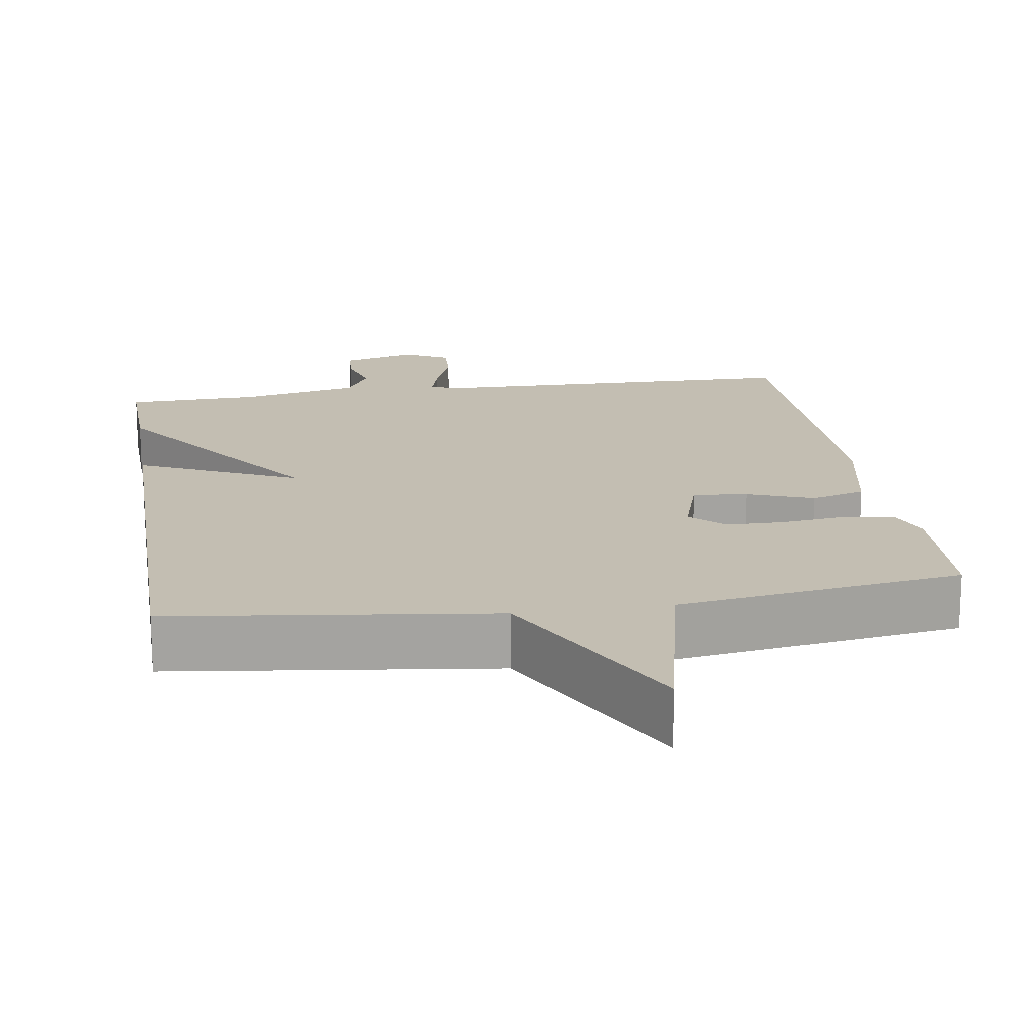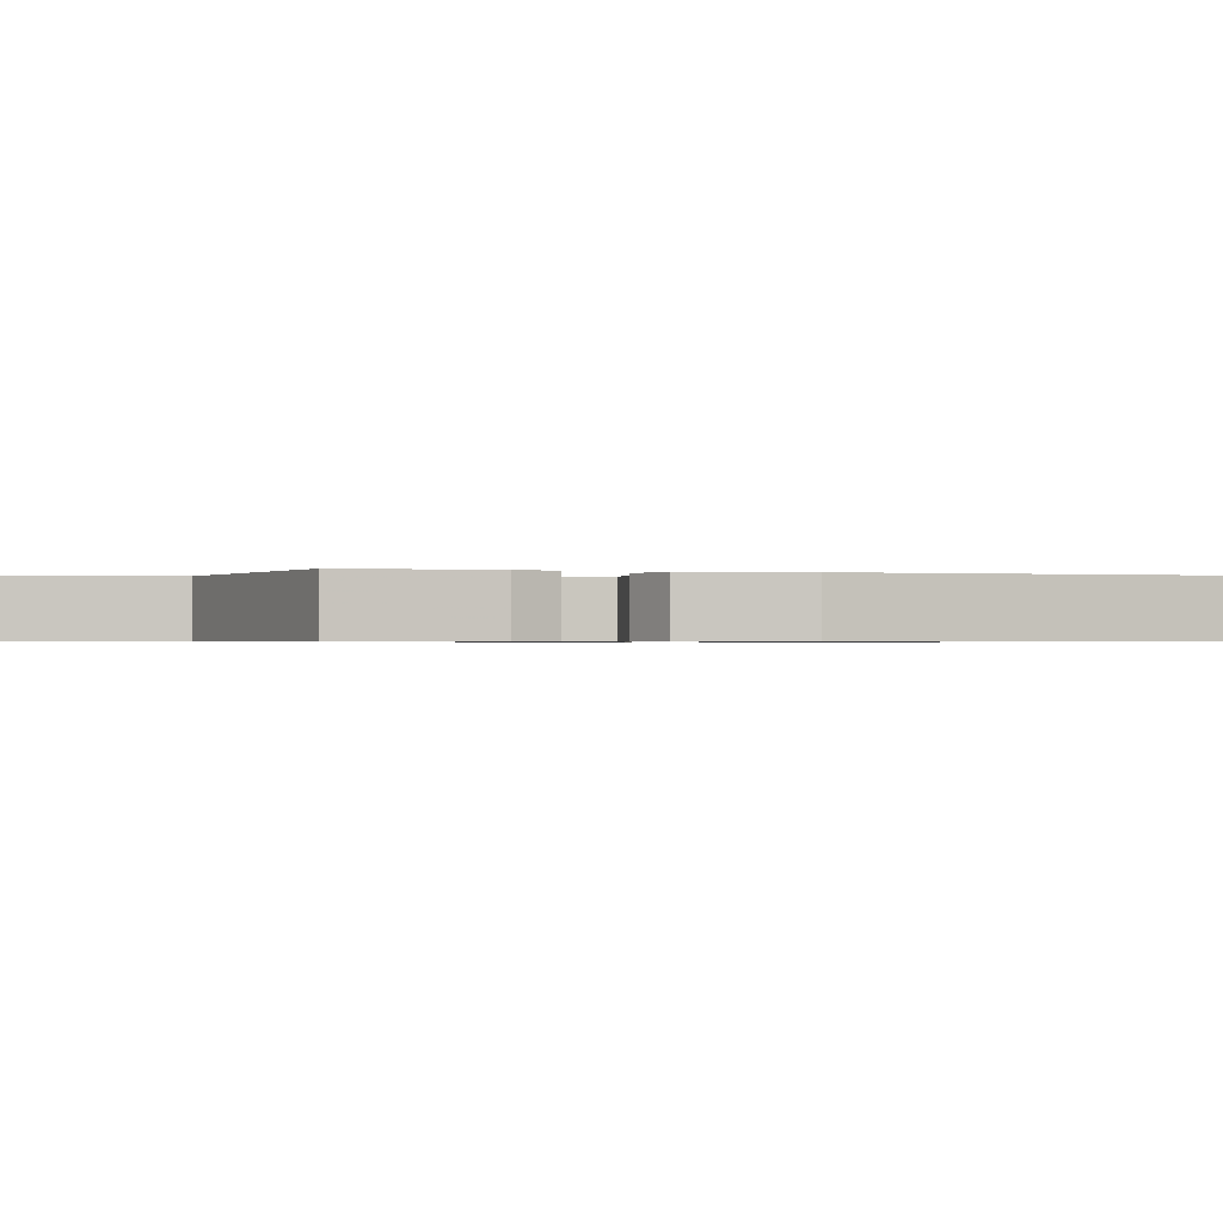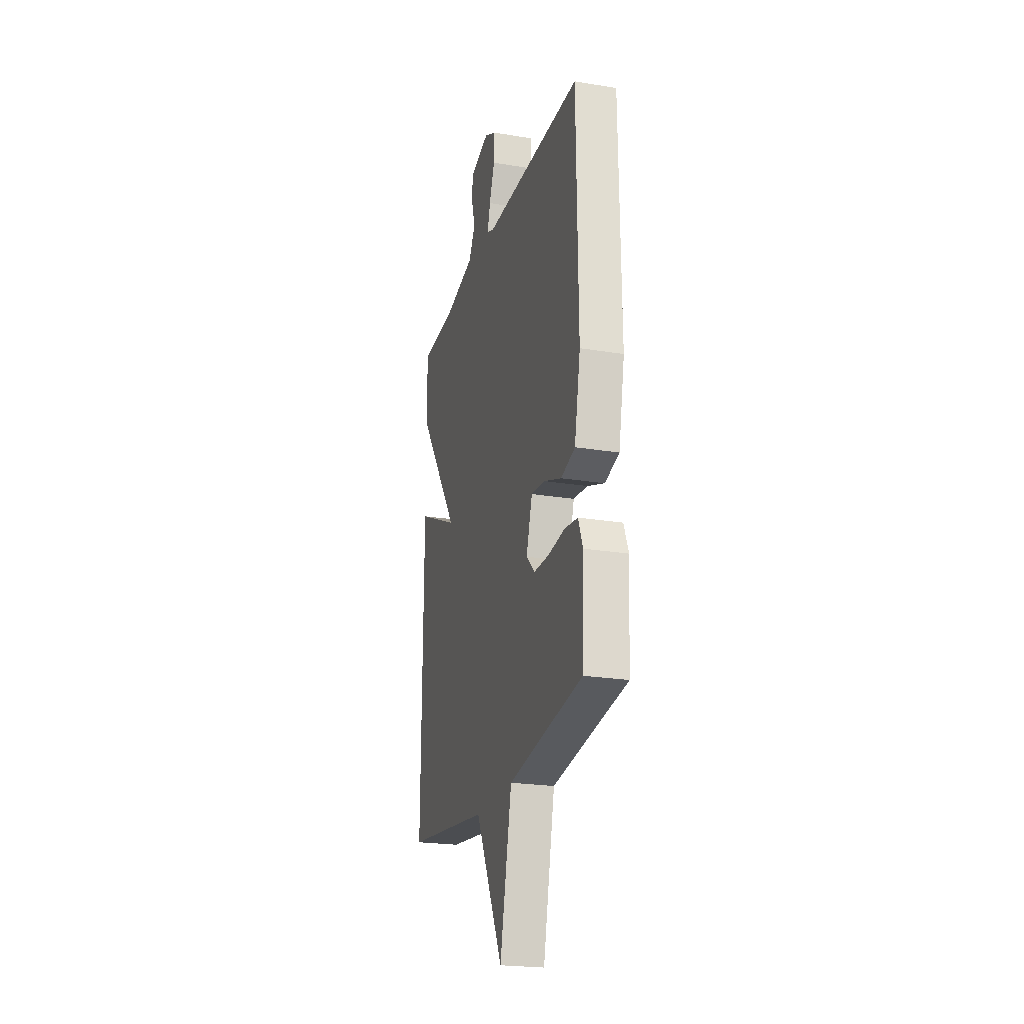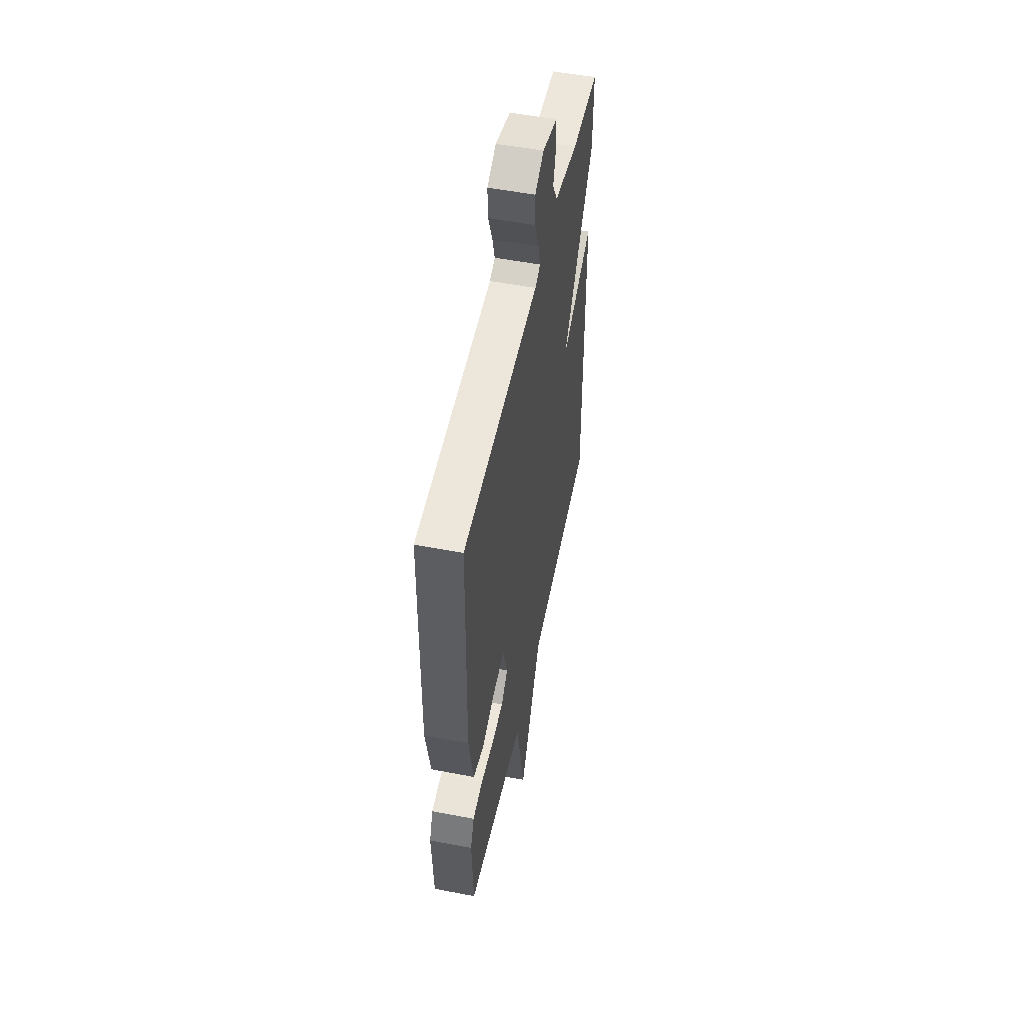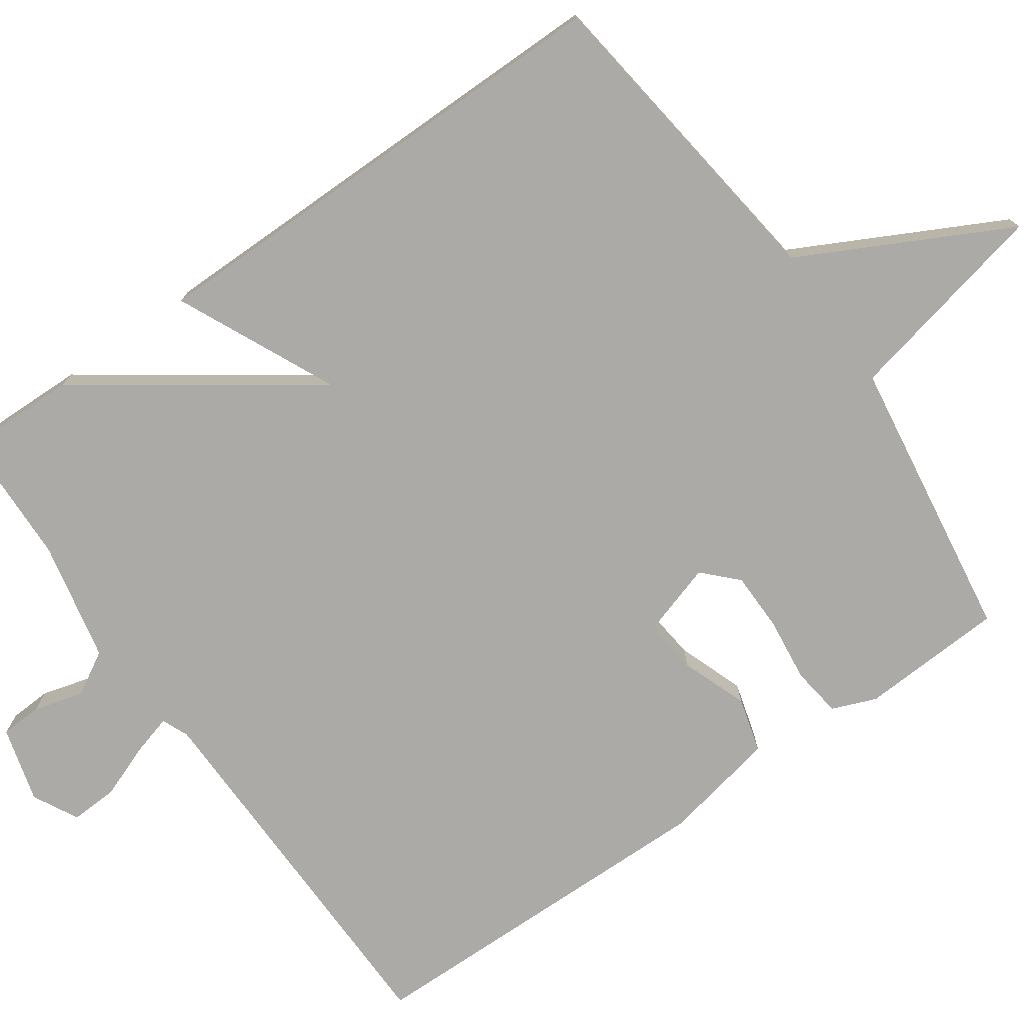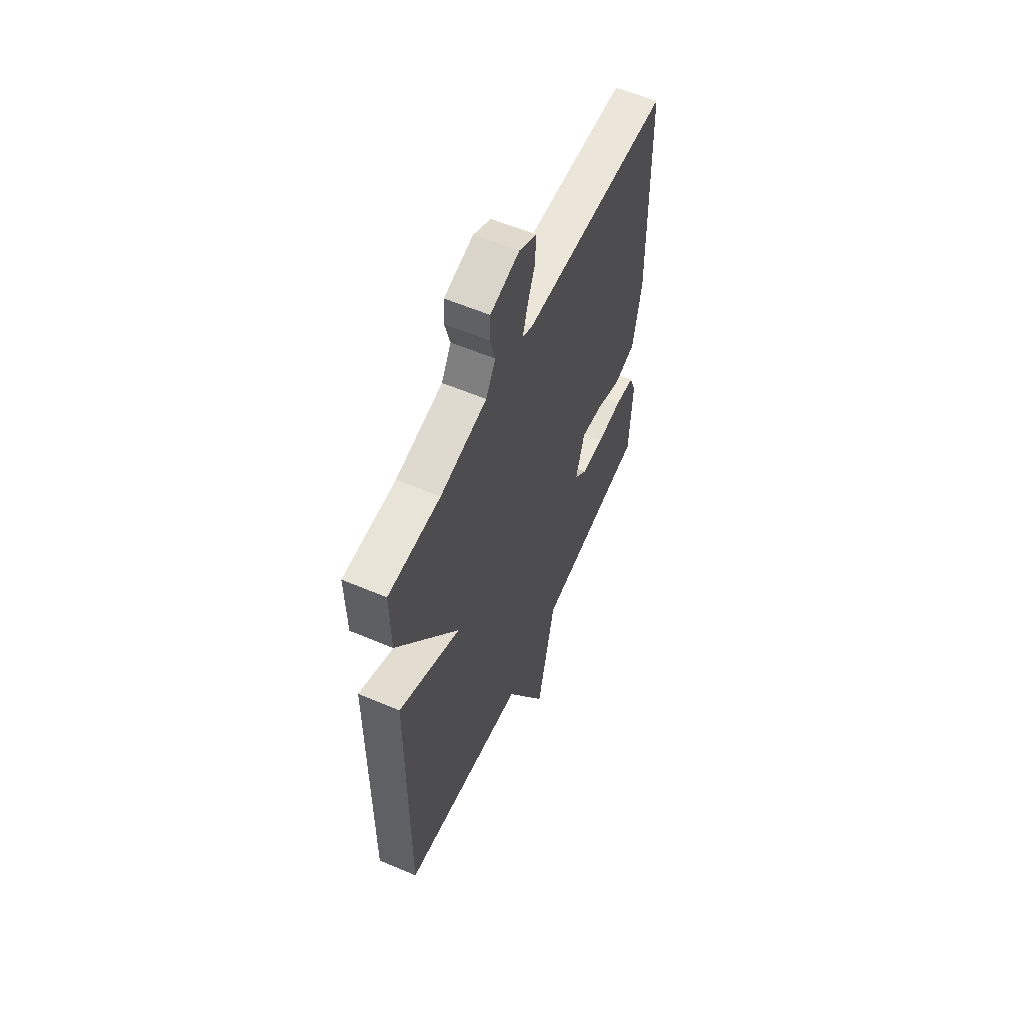
<metadata>
{"format":"obj","ext":"obj","renderer":"f3d","projection":"perspective","resolution":1024,"background":"white","views":[{"elev":17.3,"azim":171.2,"up":"+Y"},{"elev":-0.6,"azim":-108.0,"up":"+Y"},{"elev":-22.9,"azim":-105.7,"up":"+Z"},{"elev":52.2,"azim":-78.3,"up":"+Z"},{"elev":-75.7,"azim":125.0,"up":"+Y"},{"elev":58.1,"azim":113.8,"up":"+Z"}]}
</metadata>
<code>
v -0.5 0.07 -0.5
v -0.51 0.07 -0.31
v -0.487 0.07 -0.252
v -0.421 0.07 -0.243
v -0.336 0.07 -0.253
v -0.259 0.07 -0.252
v -0.216 0.07 -0.21
v -0.246 0.07 -0.114
v -0.318 0.07 -0.122
v -0.405 0.07 -0.154
v -0.477 0.07 -0.134
v -0.507 0.07 0.017
v -0.5 0.07 0.5
v 0 0.07 0.51
v 0.035 0.07 0.525
v 0.02 0.07 0.578
v -0.007 0.07 0.648
v -0.01 0.07 0.711
v 0.049 0.07 0.742
v 0.148 0.07 0.715
v 0.151 0.07 0.66
v 0.133 0.07 0.595
v 0.166 0.07 0.538
v 0.324 0.07 0.505
v 0.5 0.07 0.5
v 0.497 0.07 0.348
v 0.287 0.07 0.05
v 0.497 0.07 0.148
v 0.5 0.07 -0.5
v 0.076 0.07 -0.555
v -0.064 0.07 -0.828
v -0.124 0.07 -0.555
v -0.5 0 -0.5
v -0.51 0 -0.31
v -0.487 0 -0.252
v -0.421 0 -0.243
v -0.336 0 -0.253
v -0.259 0 -0.252
v -0.216 0 -0.21
v -0.246 0 -0.114
v -0.318 0 -0.122
v -0.405 0 -0.154
v -0.477 0 -0.134
v -0.507 0 0.017
v -0.5 0 0.5
v 0 0 0.51
v 0.035 0 0.525
v 0.02 0 0.578
v -0.007 0 0.648
v -0.01 0 0.711
v 0.049 0 0.742
v 0.148 0 0.715
v 0.151 0 0.66
v 0.133 0 0.595
v 0.166 0 0.538
v 0.324 0 0.505
v 0.5 0 0.5
v 0.497 0 0.348
v 0.287 0 0.05
v 0.497 0 0.148
v 0.5 0 -0.5
v 0.076 0 -0.555
v -0.064 0 -0.828
v -0.124 0 -0.555
f 30 31 32
f 30 32 1
f 29 30 1
f 28 29 1
f 27 28 1
f 24 25 26 27
f 23 24 27
f 22 23 27
f 20 21 22
f 19 20 22
f 18 19 22
f 17 18 22
f 16 17 22
f 15 16 22 27
f 14 15 27
f 12 13 14
f 11 12 14
f 10 11 14
f 9 10 14
f 8 9 14 27
f 7 8 27
f 6 7 27 1
f 3 4 5
f 2 3 5
f 1 2 5
f 1 5 6
f 64 63 62
f 33 64 62
f 33 62 61
f 33 61 60
f 33 60 59
f 59 58 57 56
f 59 56 55
f 59 55 54
f 54 53 52
f 54 52 51
f 54 51 50
f 54 50 49
f 54 49 48
f 59 54 48 47
f 59 47 46
f 46 45 44
f 46 44 43
f 46 43 42
f 46 42 41
f 59 46 41 40
f 59 40 39
f 33 59 39 38
f 37 36 35
f 37 35 34
f 37 34 33
f 38 37 33
f 1 33 34 2
f 2 34 35 3
f 3 35 36 4
f 4 36 37 5
f 5 37 38 6
f 6 38 39 7
f 7 39 40 8
f 8 40 41 9
f 9 41 42 10
f 10 42 43 11
f 11 43 44 12
f 12 44 45 13
f 13 45 46 14
f 14 46 47 15
f 15 47 48 16
f 16 48 49 17
f 17 49 50 18
f 18 50 51 19
f 19 51 52 20
f 20 52 53 21
f 21 53 54 22
f 22 54 55 23
f 23 55 56 24
f 24 56 57 25
f 25 57 58 26
f 26 58 59 27
f 27 59 60 28
f 28 60 61 29
f 29 61 62 30
f 30 62 63 31
f 31 63 64 32
f 32 64 33 1

</code>
